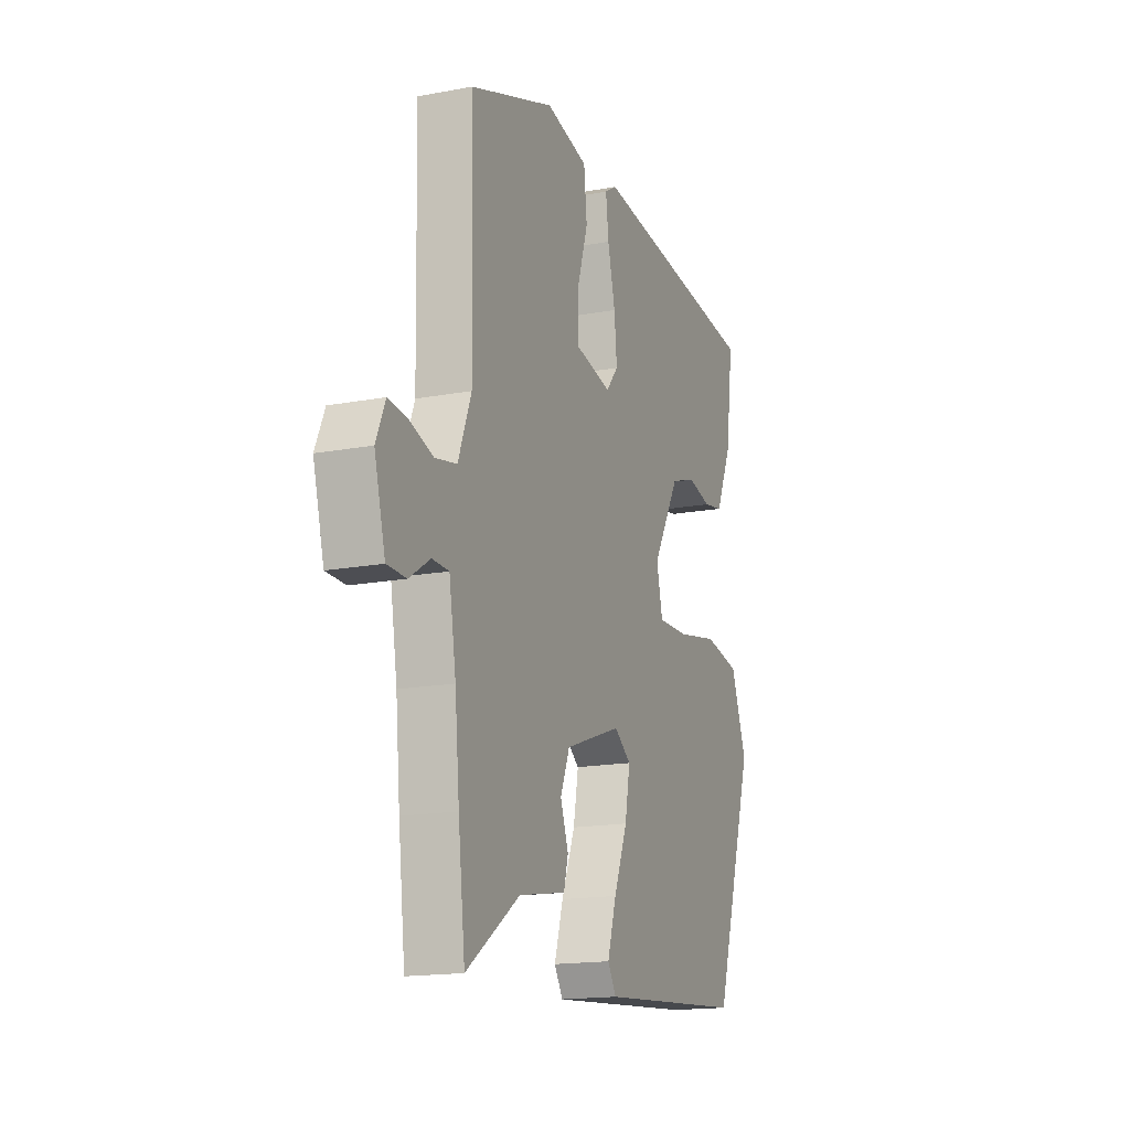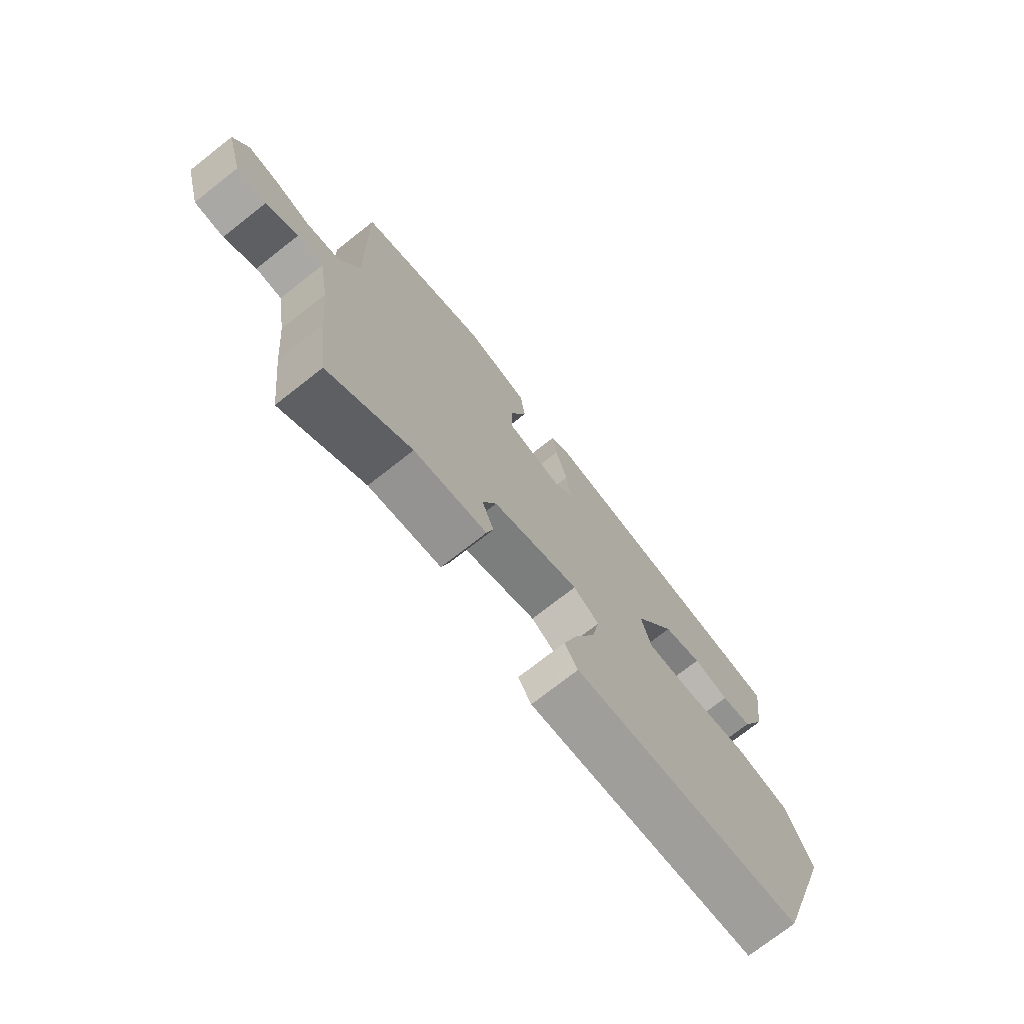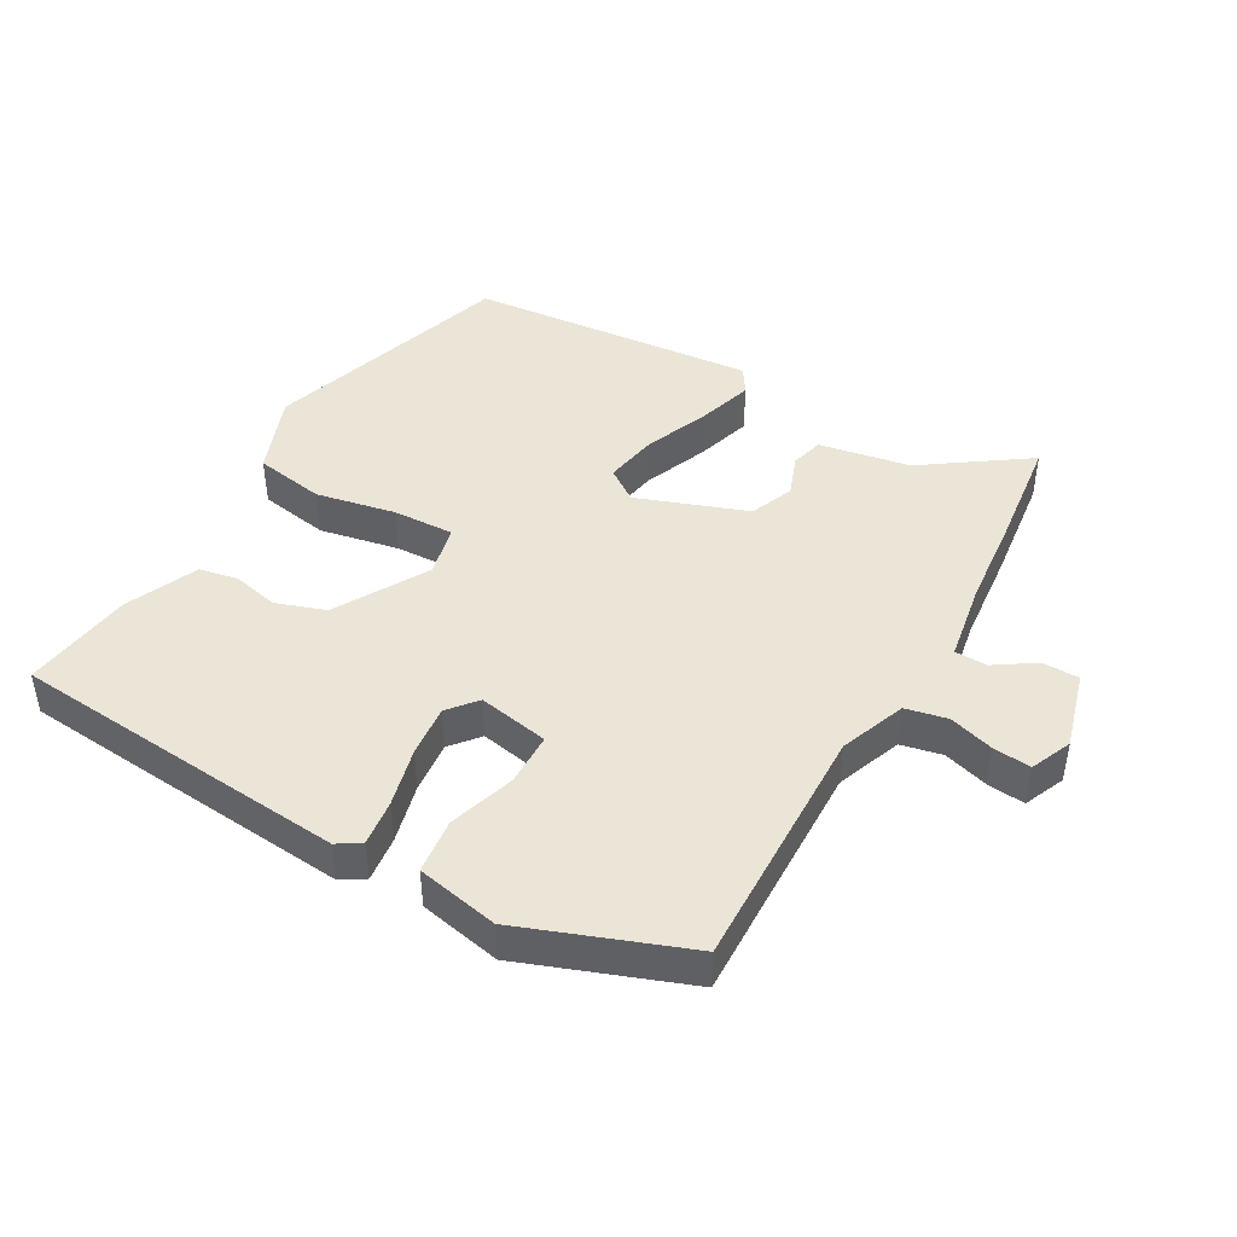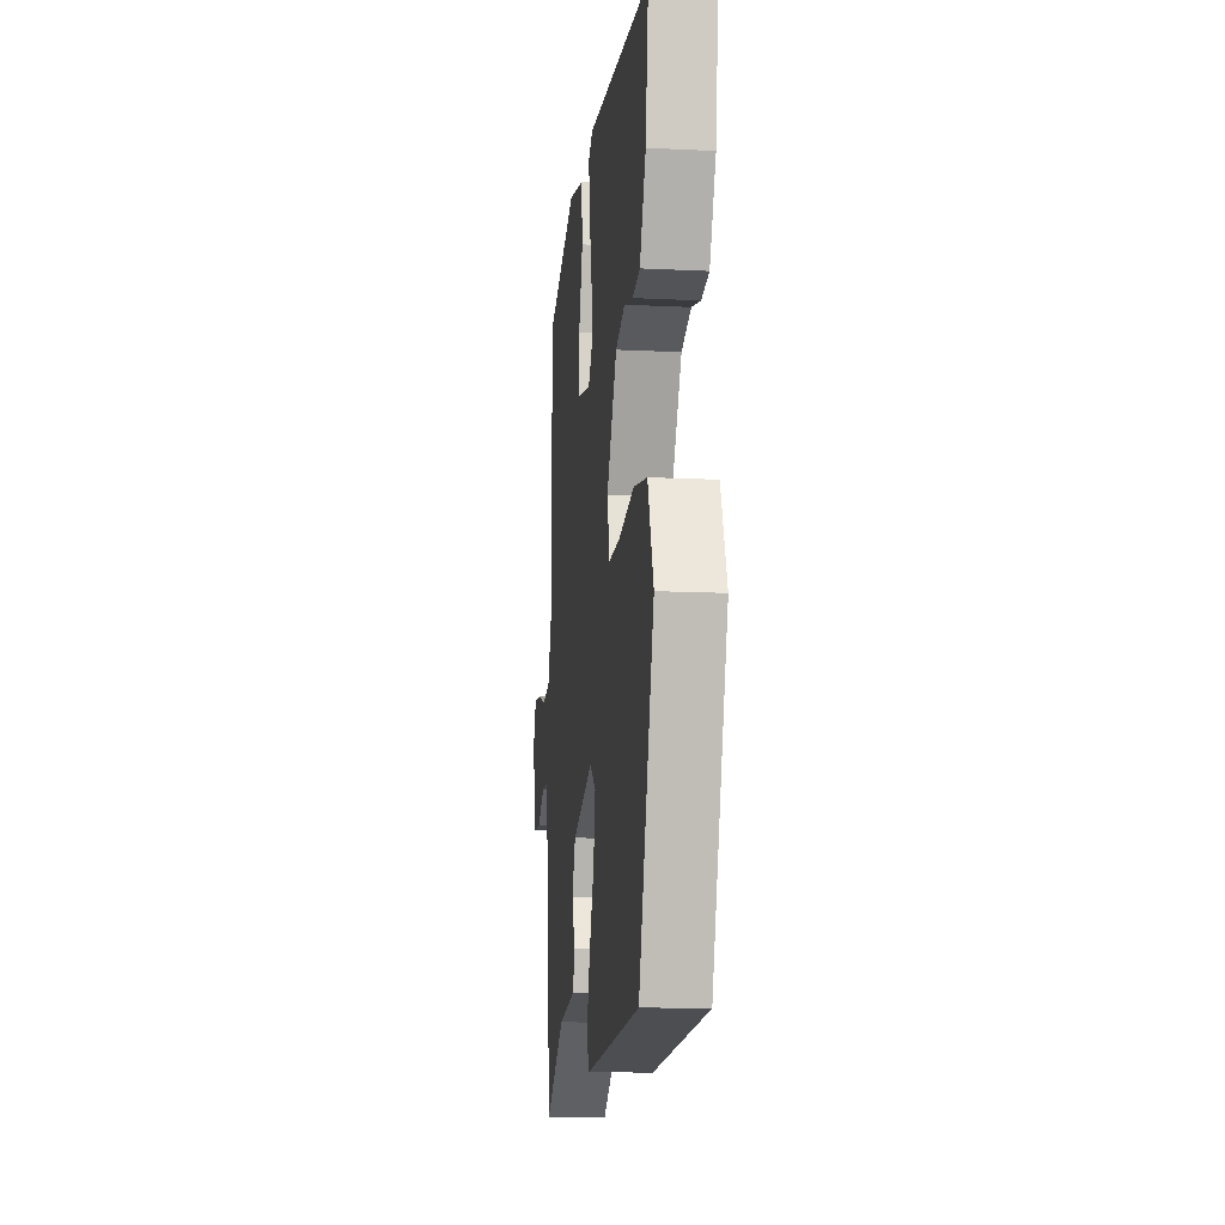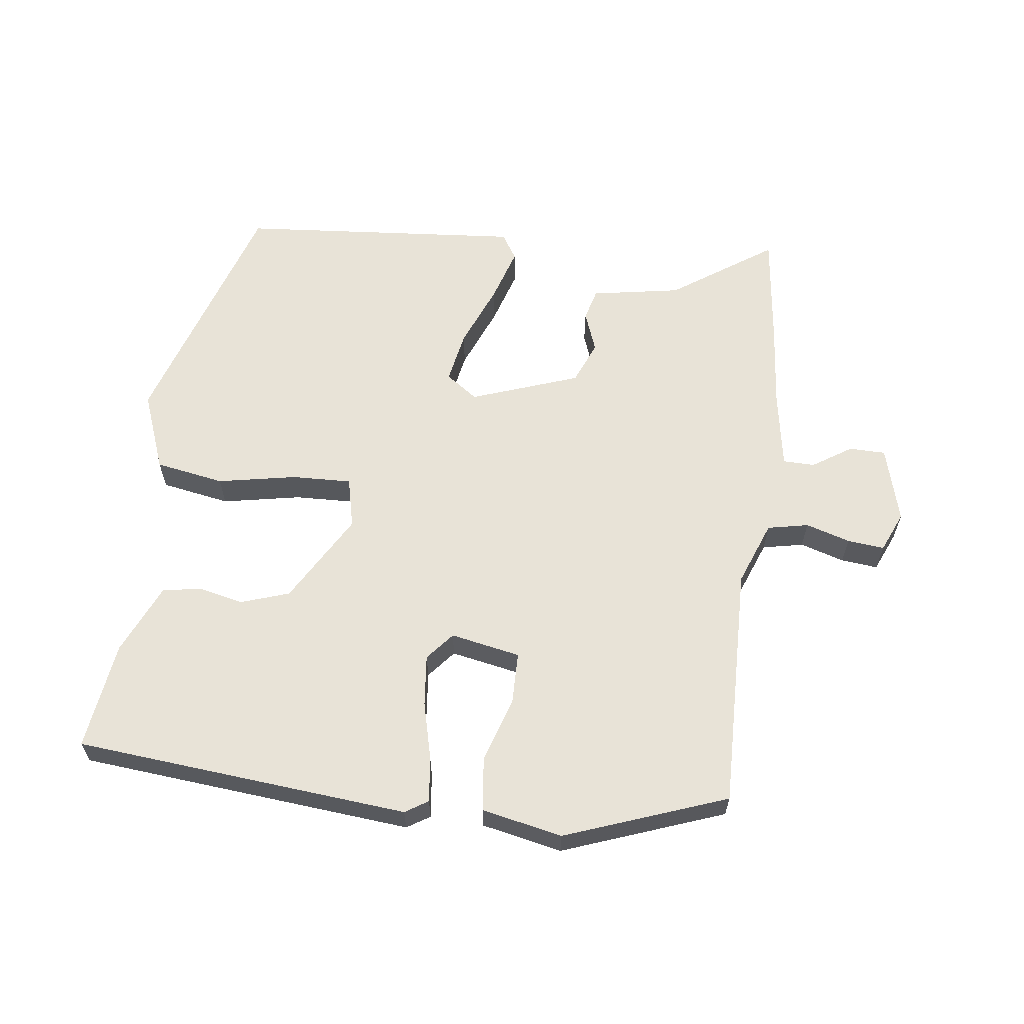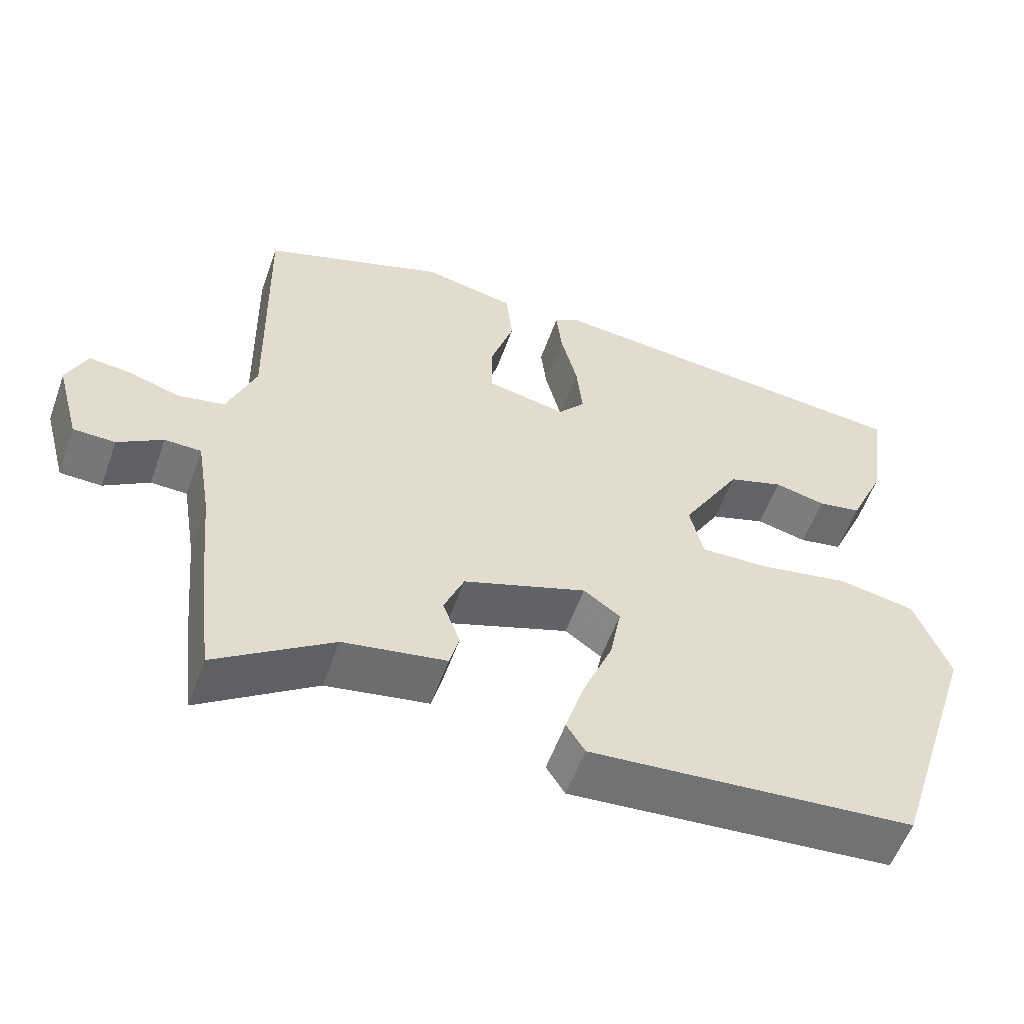
<metadata>
{"format":"obj","ext":"obj","renderer":"f3d","projection":"perspective","resolution":1024,"background":"white","views":[{"elev":-16.5,"azim":111.0,"up":"+Z"},{"elev":-74.2,"azim":128.1,"up":"+Z"},{"elev":44.3,"azim":29.3,"up":"+Y"},{"elev":-12.4,"azim":-96.6,"up":"+Z"},{"elev":61.7,"azim":7.1,"up":"+Y"},{"elev":-56.8,"azim":160.3,"up":"+Z"}]}
</metadata>
<code>
v 0.511 0.07 -0.407
v 0.491 0.07 -0.577
v 0.335 0.07 -0.47
v 0.197 0.07 -0.446
v 0.184 0.07 -0.397
v 0.207 0.07 -0.334
v 0.18 0.07 -0.268
v 0.014 0.07 -0.209
v -0.035 0.07 -0.244
v -0.02 0.07 -0.325
v 0.02 0.07 -0.423
v 0.046 0.07 -0.507
v 0.021 0.07 -0.547
v -0.416 0.07 -0.511
v -0.536 0.07 -0.135
v -0.49 0.07 -0.013
v -0.384 0.07 0.006
v -0.263 0.07 -0.017
v -0.171 0.07 -0.02
v -0.153 0.07 0.058
v -0.233 0.07 0.196
v -0.308 0.07 0.221
v -0.377 0.07 0.205
v -0.436 0.07 0.216
v -0.484 0.07 0.324
v -0.507 0.07 0.491
v 0.006 0.07 0.539
v 0.041 0.07 0.517
v 0.033 0.07 0.448
v 0.011 0.07 0.359
v 0.003 0.07 0.28
v 0.039 0.07 0.237
v 0.146 0.07 0.258
v 0.147 0.07 0.338
v 0.115 0.07 0.438
v 0.124 0.07 0.521
v 0.248 0.07 0.547
v 0.496 0.07 0.456
v 0.488 0.07 0.08
v 0.526 0.07 -0.019
v 0.589 0.07 -0.032
v 0.657 0.07 -0.011
v 0.714 0.07 -0.005
v 0.741 0.07 -0.067
v 0.709 0.07 -0.185
v 0.653 0.07 -0.186
v 0.593 0.07 -0.147
v 0.544 0.07 -0.148
v 0.524 0.07 -0.269
v 0.511 0 -0.407
v 0.491 0 -0.577
v 0.335 0 -0.47
v 0.197 0 -0.446
v 0.184 0 -0.397
v 0.207 0 -0.334
v 0.18 0 -0.268
v 0.014 0 -0.209
v -0.035 0 -0.244
v -0.02 0 -0.325
v 0.02 0 -0.423
v 0.046 0 -0.507
v 0.021 0 -0.547
v -0.416 0 -0.511
v -0.536 0 -0.135
v -0.49 0 -0.013
v -0.384 0 0.006
v -0.263 0 -0.017
v -0.171 0 -0.02
v -0.153 0 0.058
v -0.233 0 0.196
v -0.308 0 0.221
v -0.377 0 0.205
v -0.436 0 0.216
v -0.484 0 0.324
v -0.507 0 0.491
v 0.006 0 0.539
v 0.041 0 0.517
v 0.033 0 0.448
v 0.011 0 0.359
v 0.003 0 0.28
v 0.039 0 0.237
v 0.146 0 0.258
v 0.147 0 0.338
v 0.115 0 0.438
v 0.124 0 0.521
v 0.248 0 0.547
v 0.496 0 0.456
v 0.488 0 0.08
v 0.526 0 -0.019
v 0.589 0 -0.032
v 0.657 0 -0.011
v 0.714 0 -0.005
v 0.741 0 -0.067
v 0.709 0 -0.185
v 0.653 0 -0.186
v 0.593 0 -0.147
v 0.544 0 -0.148
v 0.524 0 -0.269
f 44 45 46 47
f 44 47 48
f 41 42 43 44
f 40 41 44 48
f 39 40 48 49
f 37 38 39
f 34 35 36 37
f 33 34 37 39
f 32 33 39 49
f 27 28 29 30
f 27 30 31
f 26 27 31
f 25 26 31 32
f 22 23 24 25
f 21 22 25 32
f 15 16 17 18
f 15 18 19
f 14 15 19
f 13 14 19
f 10 11 12 13
f 9 10 13 19
f 8 9 19 20
f 3 4 5 6
f 3 6 7
f 2 3 7
f 1 2 7
f 49 1 7
f 20 21 32 49
f 7 8 20 49
f 96 95 94 93
f 97 96 93
f 93 92 91 90
f 97 93 90 89
f 98 97 89 88
f 88 87 86
f 86 85 84 83
f 88 86 83 82
f 98 88 82 81
f 79 78 77 76
f 80 79 76
f 80 76 75
f 81 80 75 74
f 74 73 72 71
f 81 74 71 70
f 67 66 65 64
f 68 67 64
f 68 64 63
f 68 63 62
f 62 61 60 59
f 68 62 59 58
f 69 68 58 57
f 55 54 53 52
f 56 55 52
f 56 52 51
f 56 51 50
f 56 50 98
f 98 81 70 69
f 98 69 57 56
f 1 50 51 2
f 2 51 52 3
f 3 52 53 4
f 4 53 54 5
f 5 54 55 6
f 6 55 56 7
f 7 56 57 8
f 8 57 58 9
f 9 58 59 10
f 10 59 60 11
f 11 60 61 12
f 12 61 62 13
f 13 62 63 14
f 14 63 64 15
f 15 64 65 16
f 16 65 66 17
f 17 66 67 18
f 18 67 68 19
f 19 68 69 20
f 20 69 70 21
f 21 70 71 22
f 22 71 72 23
f 23 72 73 24
f 24 73 74 25
f 25 74 75 26
f 26 75 76 27
f 27 76 77 28
f 28 77 78 29
f 29 78 79 30
f 30 79 80 31
f 31 80 81 32
f 32 81 82 33
f 33 82 83 34
f 34 83 84 35
f 35 84 85 36
f 36 85 86 37
f 37 86 87 38
f 38 87 88 39
f 39 88 89 40
f 40 89 90 41
f 41 90 91 42
f 42 91 92 43
f 43 92 93 44
f 44 93 94 45
f 45 94 95 46
f 46 95 96 47
f 47 96 97 48
f 48 97 98 49
f 49 98 50 1

</code>
